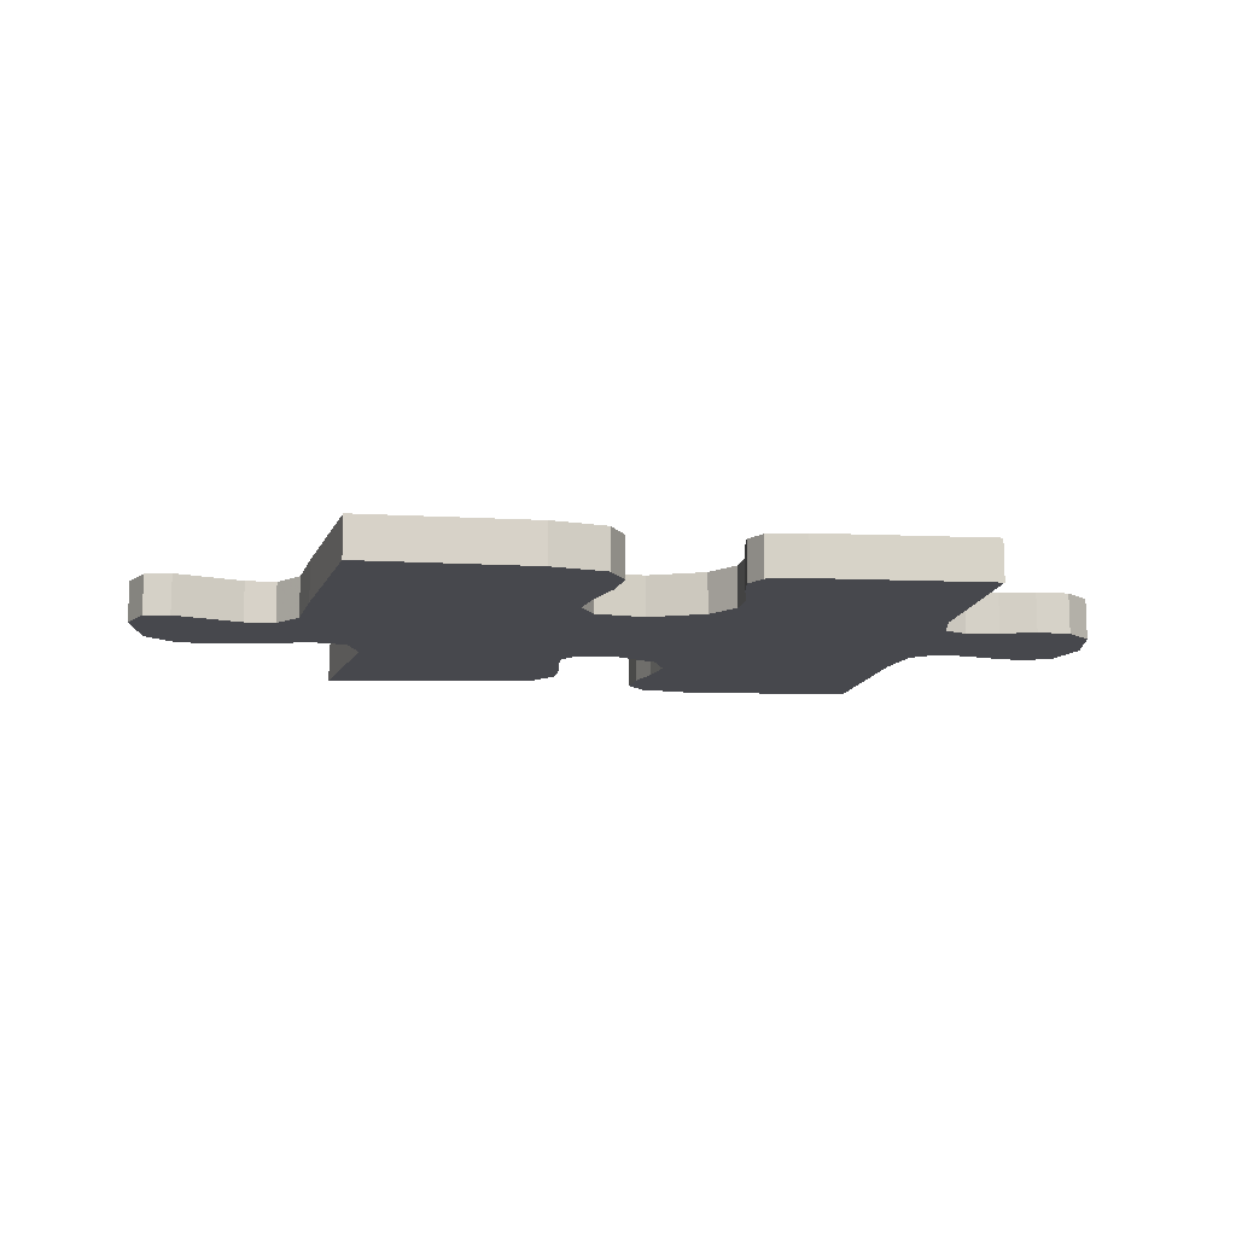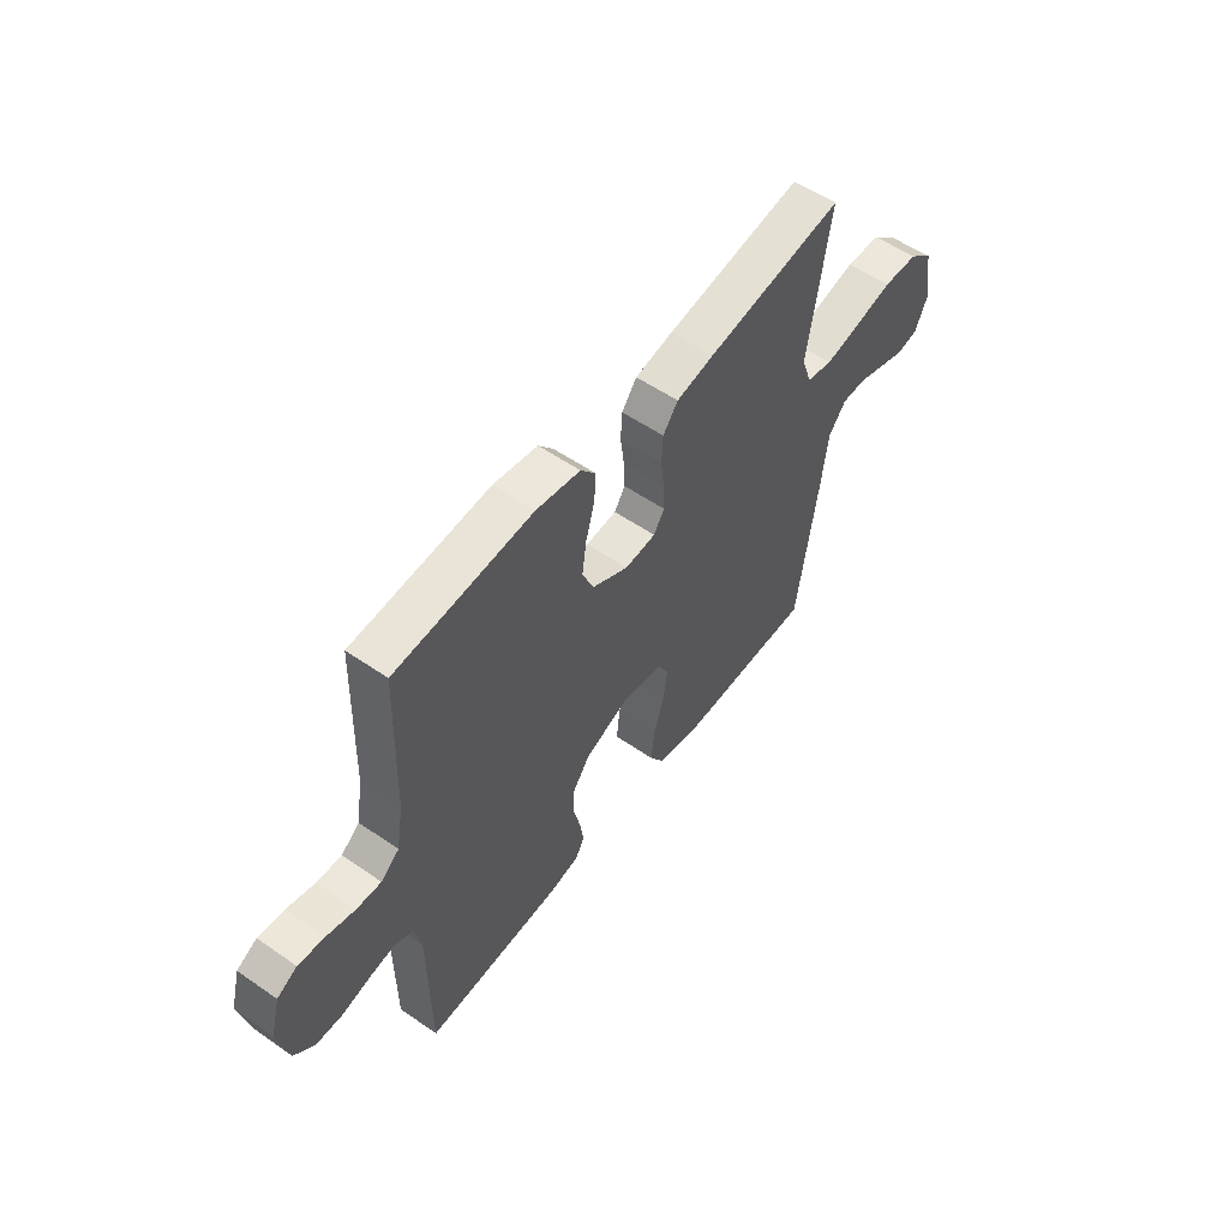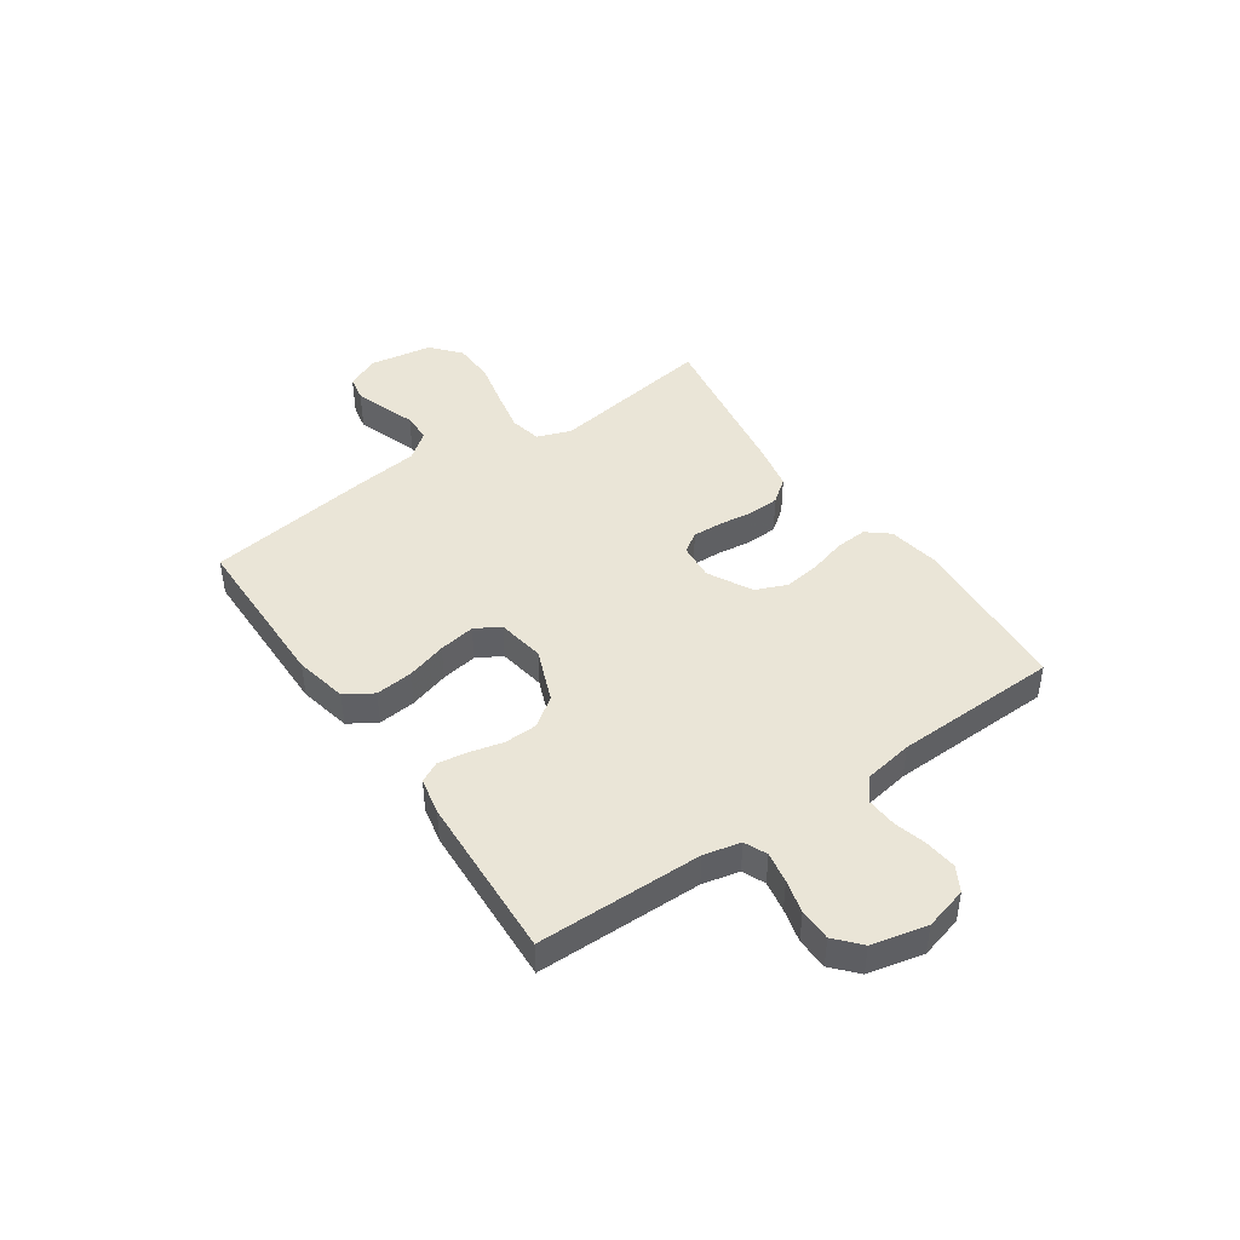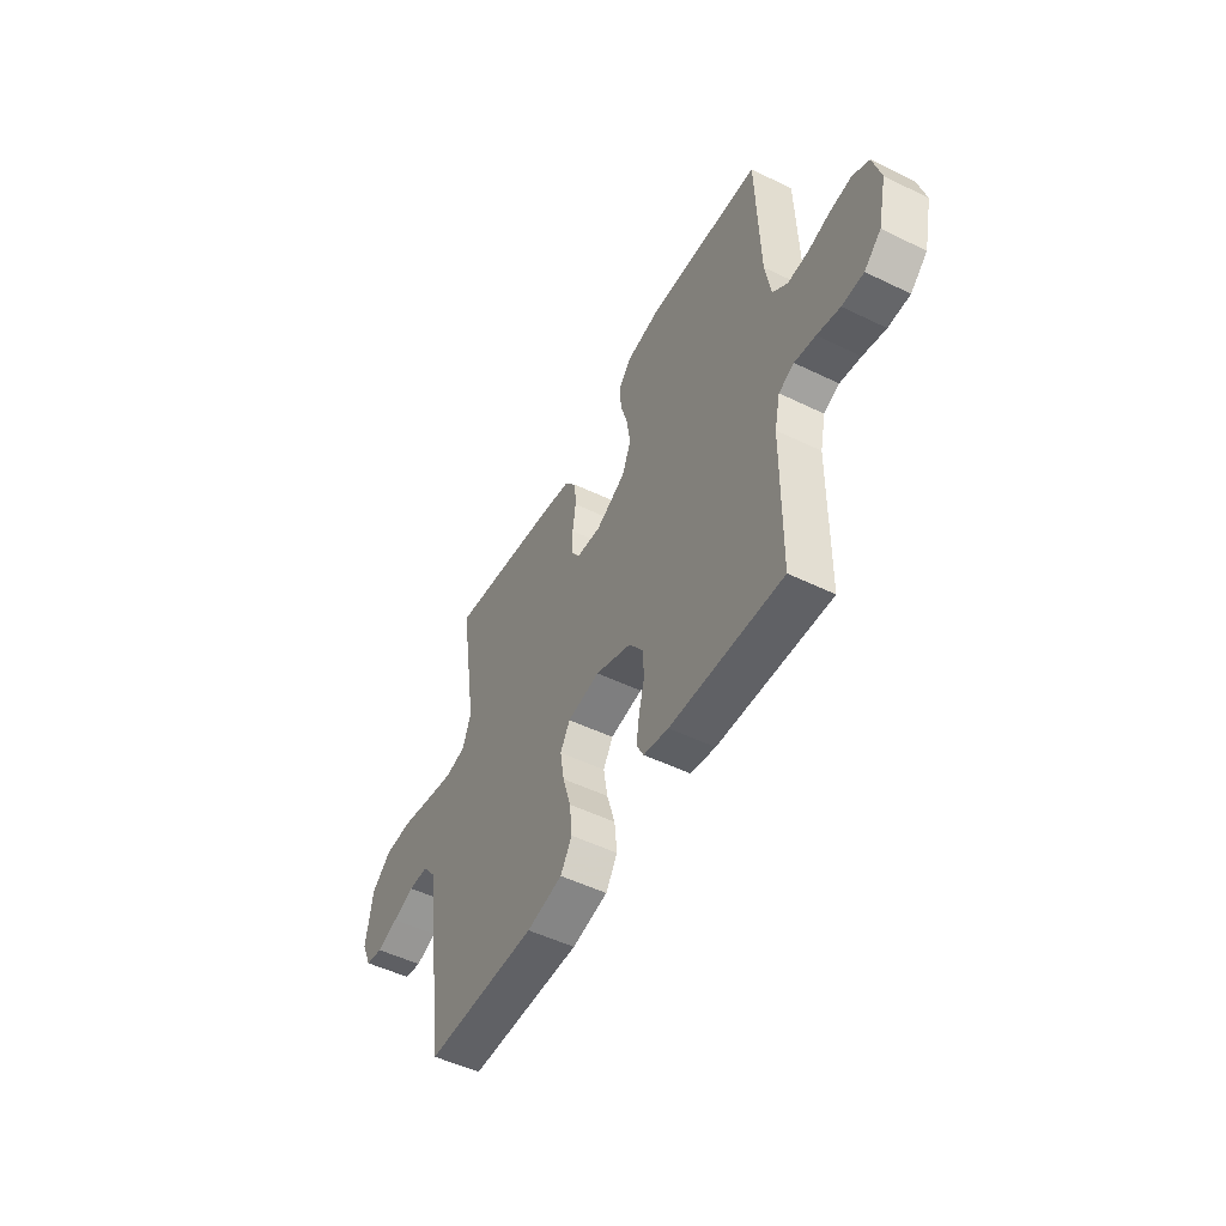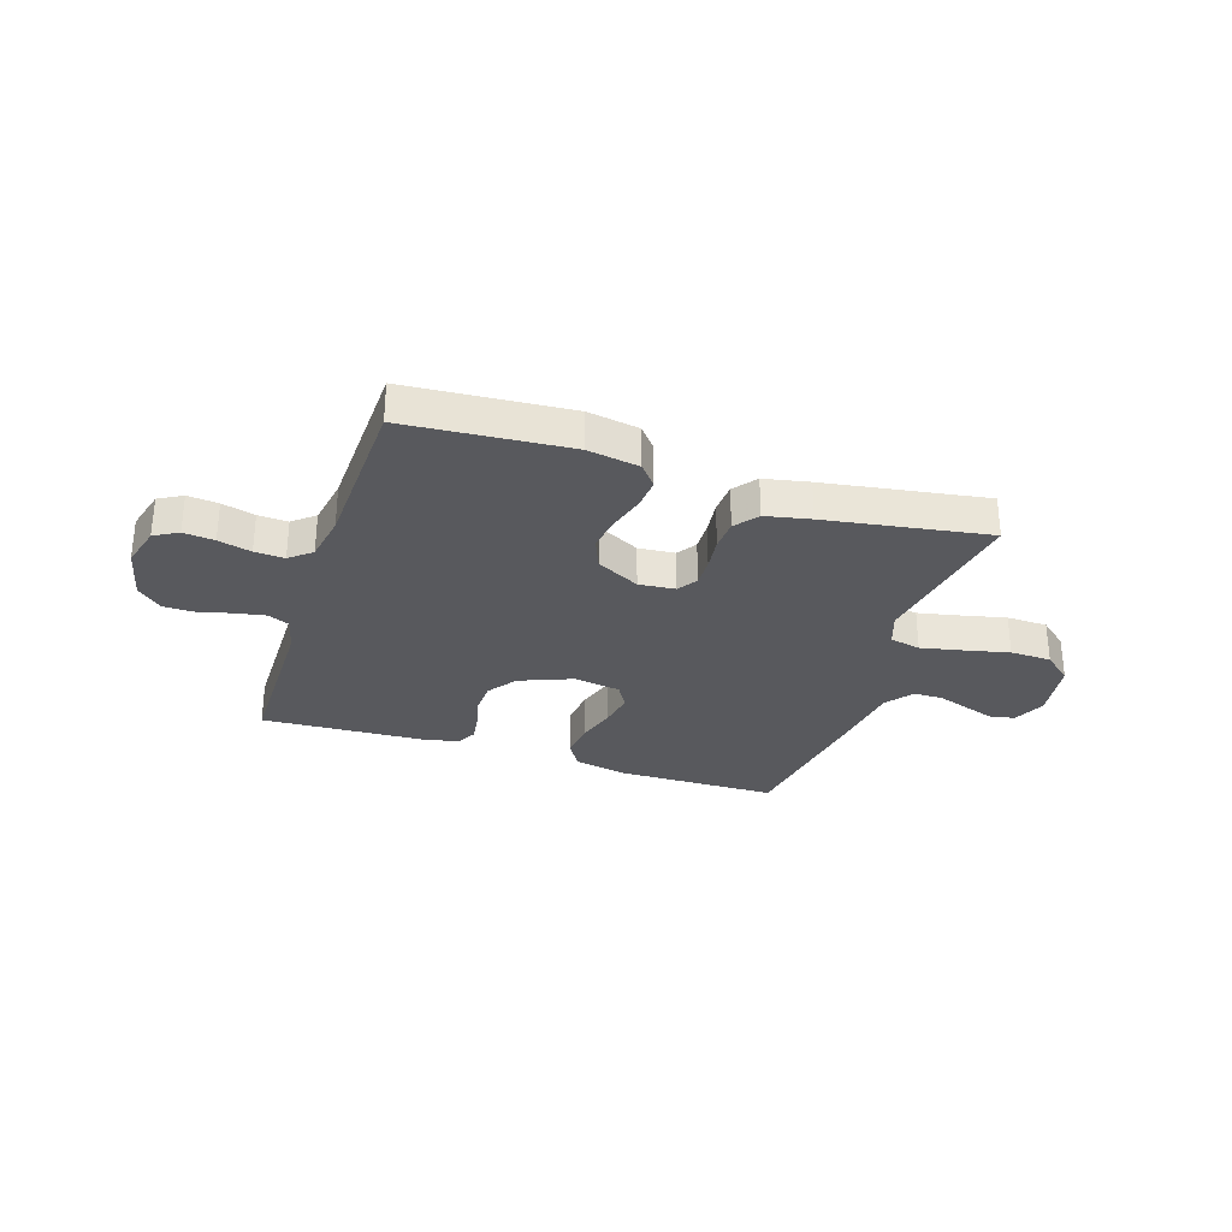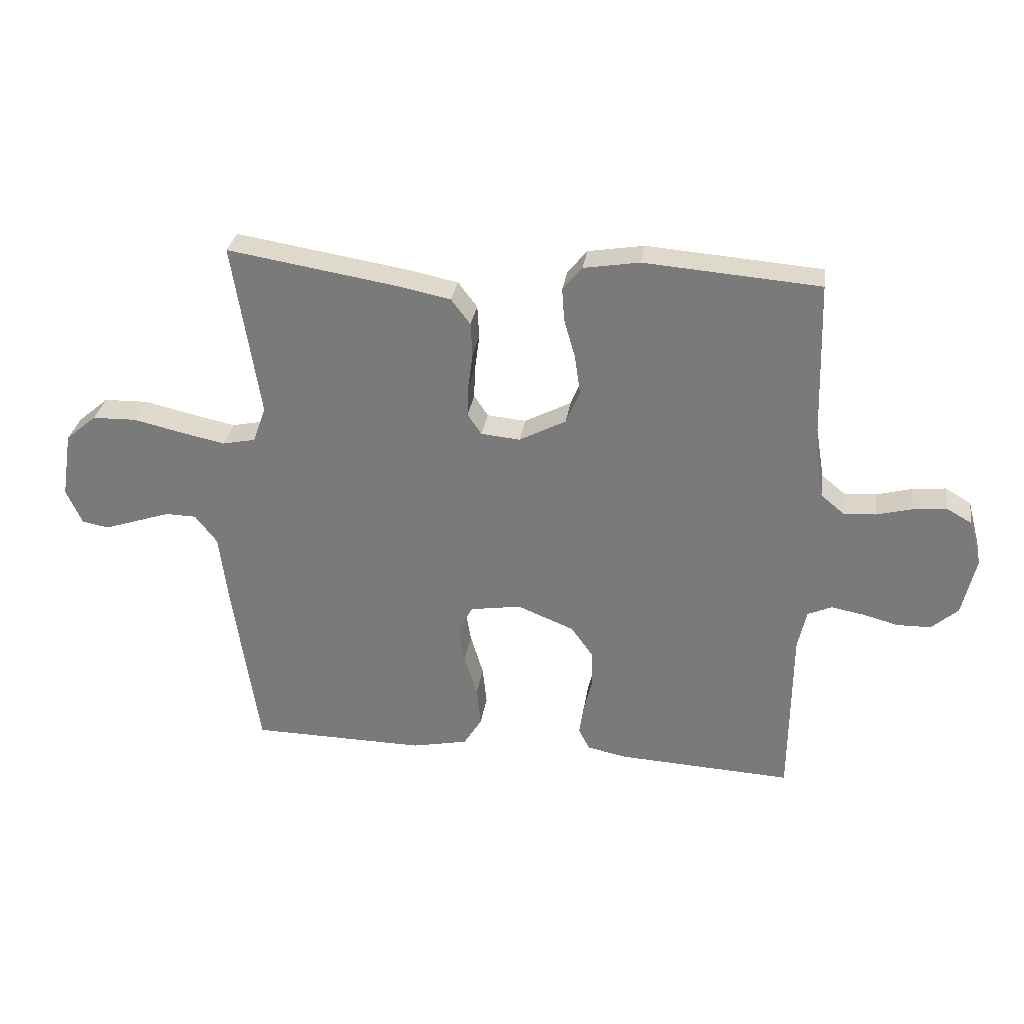
<metadata>
{"format":"obj","ext":"obj","renderer":"f3d","projection":"perspective","resolution":1024,"background":"white","views":[{"elev":-11.9,"azim":171.5,"up":"+Y"},{"elev":55.0,"azim":-53.8,"up":"+Z"},{"elev":44.2,"azim":-124.6,"up":"+Y"},{"elev":-51.0,"azim":-117.9,"up":"+Z"},{"elev":-30.0,"azim":-18.2,"up":"+Y"},{"elev":30.5,"azim":-171.4,"up":"+Z"}]}
</metadata>
<code>
v 0.5 0.07 0.5
v 0.453 0.07 0.2
v 0.475 0.07 0.138
v 0.532 0.07 0.126
v 0.609 0.07 0.142
v 0.692 0.07 0.161
v 0.768 0.07 0.159
v 0.821 0.07 0.114
v 0.839 0.07 0
v 0.812 0.07 -0.06
v 0.766 0.07 -0.069
v 0.709 0.07 -0.05
v 0.65 0.07 -0.03
v 0.597 0.07 -0.031
v 0.559 0.07 -0.08
v 0.544 0.07 -0.2
v 0.5 0.07 -0.5
v 0.2 0.07 -0.504
v 0.104 0.07 -0.484
v 0.073 0.07 -0.434
v 0.08 0.07 -0.366
v 0.102 0.07 -0.293
v 0.113 0.07 -0.227
v 0.087 0.07 -0.182
v 0 0.07 -0.168
v -0.097 0.07 -0.207
v -0.135 0.07 -0.26
v -0.137 0.07 -0.32
v -0.122 0.07 -0.381
v -0.114 0.07 -0.434
v -0.133 0.07 -0.471
v -0.2 0.07 -0.485
v -0.5 0.07 -0.5
v -0.503 0.07 -0.2
v -0.518 0.07 -0.133
v -0.559 0.07 -0.115
v -0.615 0.07 -0.125
v -0.676 0.07 -0.141
v -0.734 0.07 -0.14
v -0.779 0.07 -0.1
v -0.802 0.07 0
v -0.781 0.07 0.078
v -0.737 0.07 0.103
v -0.68 0.07 0.097
v -0.619 0.07 0.081
v -0.564 0.07 0.078
v -0.524 0.07 0.111
v -0.509 0.07 0.2
v -0.5 0.07 0.5
v -0.2 0.07 0.523
v -0.104 0.07 0.507
v -0.071 0.07 0.467
v -0.075 0.07 0.41
v -0.094 0.07 0.344
v -0.104 0.07 0.277
v -0.08 0.07 0.219
v 0 0.07 0.177
v 0.067 0.07 0.183
v 0.091 0.07 0.219
v 0.089 0.07 0.273
v 0.081 0.07 0.335
v 0.084 0.07 0.392
v 0.117 0.07 0.435
v 0.2 0.07 0.452
v 0.5 0 0.5
v 0.453 0 0.2
v 0.475 0 0.138
v 0.532 0 0.126
v 0.609 0 0.142
v 0.692 0 0.161
v 0.768 0 0.159
v 0.821 0 0.114
v 0.839 0 0
v 0.812 0 -0.06
v 0.766 0 -0.069
v 0.709 0 -0.05
v 0.65 0 -0.03
v 0.597 0 -0.031
v 0.559 0 -0.08
v 0.544 0 -0.2
v 0.5 0 -0.5
v 0.2 0 -0.504
v 0.104 0 -0.484
v 0.073 0 -0.434
v 0.08 0 -0.366
v 0.102 0 -0.293
v 0.113 0 -0.227
v 0.087 0 -0.182
v 0 0 -0.168
v -0.097 0 -0.207
v -0.135 0 -0.26
v -0.137 0 -0.32
v -0.122 0 -0.381
v -0.114 0 -0.434
v -0.133 0 -0.471
v -0.2 0 -0.485
v -0.5 0 -0.5
v -0.503 0 -0.2
v -0.518 0 -0.133
v -0.559 0 -0.115
v -0.615 0 -0.125
v -0.676 0 -0.141
v -0.734 0 -0.14
v -0.779 0 -0.1
v -0.802 0 0
v -0.781 0 0.078
v -0.737 0 0.103
v -0.68 0 0.097
v -0.619 0 0.081
v -0.564 0 0.078
v -0.524 0 0.111
v -0.509 0 0.2
v -0.5 0 0.5
v -0.2 0 0.523
v -0.104 0 0.507
v -0.071 0 0.467
v -0.075 0 0.41
v -0.094 0 0.344
v -0.104 0 0.277
v -0.08 0 0.219
v 0 0 0.177
v 0.067 0 0.183
v 0.091 0 0.219
v 0.089 0 0.273
v 0.081 0 0.335
v 0.084 0 0.392
v 0.117 0 0.435
v 0.2 0 0.452
f 64 1 2
f 63 64 2
f 62 63 2
f 61 62 2
f 60 61 2
f 59 60 2 3
f 58 59 3
f 57 58 3 4
f 52 53 54
f 51 52 54
f 50 51 54
f 49 50 54
f 48 49 54
f 47 48 54 55
f 46 47 55 56
f 43 44 45
f 42 43 45
f 41 42 45
f 40 41 45
f 39 40 45
f 38 39 45
f 37 38 45
f 36 37 45 46
f 46 56 57
f 36 46 57
f 35 36 57
f 32 33 34
f 31 32 34
f 30 31 34
f 29 30 34
f 28 29 34
f 27 28 34 35
f 20 21 22
f 19 20 22
f 18 19 22
f 17 18 22
f 16 17 22
f 15 16 22
f 14 15 22 23
f 11 12 13
f 10 11 13
f 9 10 13
f 8 9 13
f 7 8 13
f 6 7 13
f 5 6 13
f 4 5 13 14
f 14 23 24
f 4 14 24
f 57 4 24
f 26 27 35 57
f 57 24 25
f 25 26 57
f 66 65 128
f 66 128 127
f 66 127 126
f 66 126 125
f 66 125 124
f 67 66 124 123
f 67 123 122
f 68 67 122 121
f 118 117 116
f 118 116 115
f 118 115 114
f 118 114 113
f 118 113 112
f 119 118 112 111
f 120 119 111 110
f 109 108 107
f 109 107 106
f 109 106 105
f 109 105 104
f 109 104 103
f 109 103 102
f 109 102 101
f 110 109 101 100
f 121 120 110
f 121 110 100
f 121 100 99
f 98 97 96
f 98 96 95
f 98 95 94
f 98 94 93
f 98 93 92
f 99 98 92 91
f 86 85 84
f 86 84 83
f 86 83 82
f 86 82 81
f 86 81 80
f 86 80 79
f 87 86 79 78
f 77 76 75
f 77 75 74
f 77 74 73
f 77 73 72
f 77 72 71
f 77 71 70
f 77 70 69
f 78 77 69 68
f 88 87 78
f 88 78 68
f 88 68 121
f 121 99 91 90
f 89 88 121
f 121 90 89
f 1 65 66 2
f 2 66 67 3
f 3 67 68 4
f 4 68 69 5
f 5 69 70 6
f 6 70 71 7
f 7 71 72 8
f 8 72 73 9
f 9 73 74 10
f 10 74 75 11
f 11 75 76 12
f 12 76 77 13
f 13 77 78 14
f 14 78 79 15
f 15 79 80 16
f 16 80 81 17
f 17 81 82 18
f 18 82 83 19
f 19 83 84 20
f 20 84 85 21
f 21 85 86 22
f 22 86 87 23
f 23 87 88 24
f 24 88 89 25
f 25 89 90 26
f 26 90 91 27
f 27 91 92 28
f 28 92 93 29
f 29 93 94 30
f 30 94 95 31
f 31 95 96 32
f 32 96 97 33
f 33 97 98 34
f 34 98 99 35
f 35 99 100 36
f 36 100 101 37
f 37 101 102 38
f 38 102 103 39
f 39 103 104 40
f 40 104 105 41
f 41 105 106 42
f 42 106 107 43
f 43 107 108 44
f 44 108 109 45
f 45 109 110 46
f 46 110 111 47
f 47 111 112 48
f 48 112 113 49
f 49 113 114 50
f 50 114 115 51
f 51 115 116 52
f 52 116 117 53
f 53 117 118 54
f 54 118 119 55
f 55 119 120 56
f 56 120 121 57
f 57 121 122 58
f 58 122 123 59
f 59 123 124 60
f 60 124 125 61
f 61 125 126 62
f 62 126 127 63
f 63 127 128 64
f 64 128 65 1

</code>
